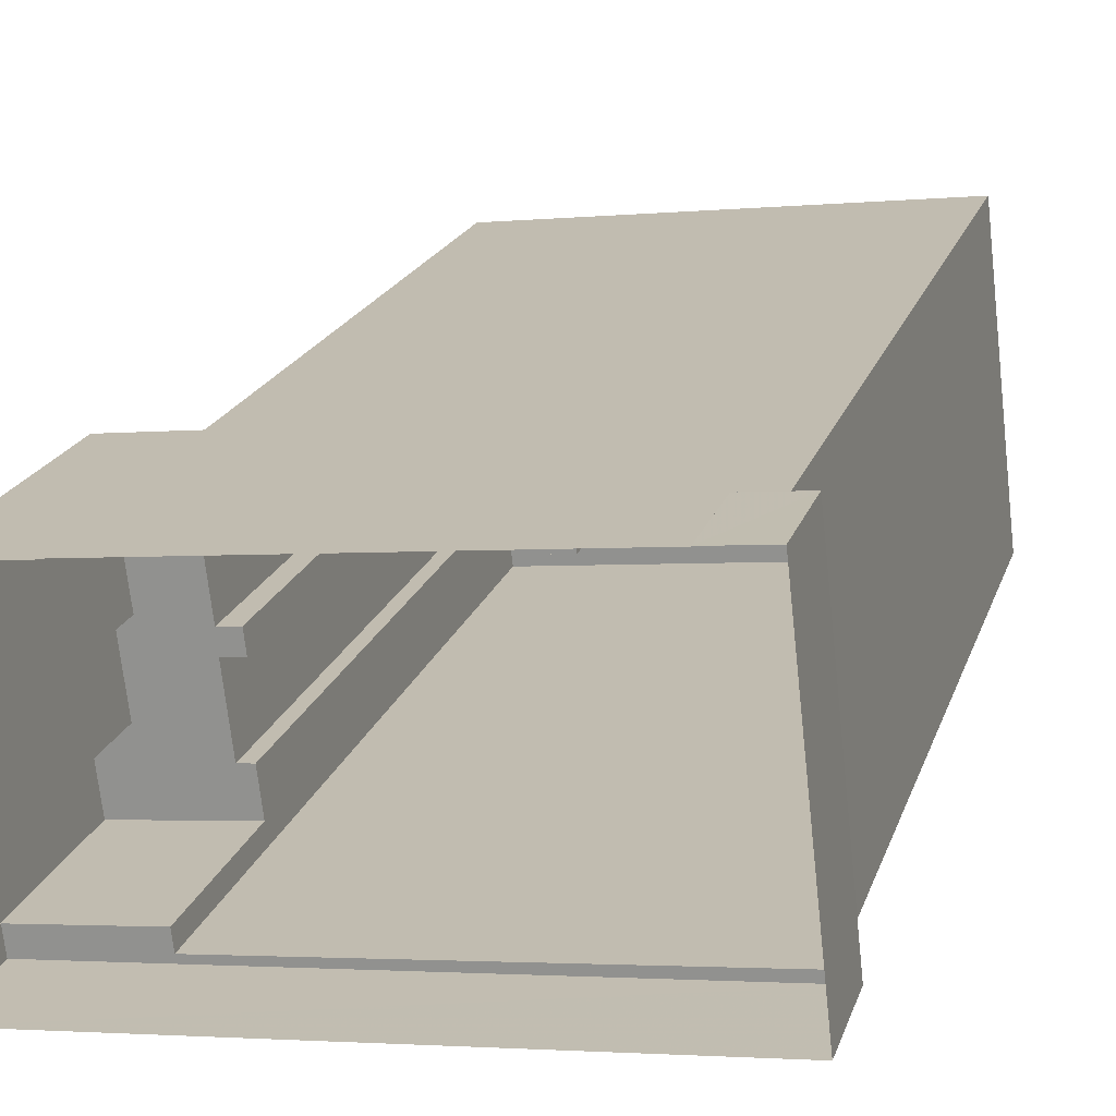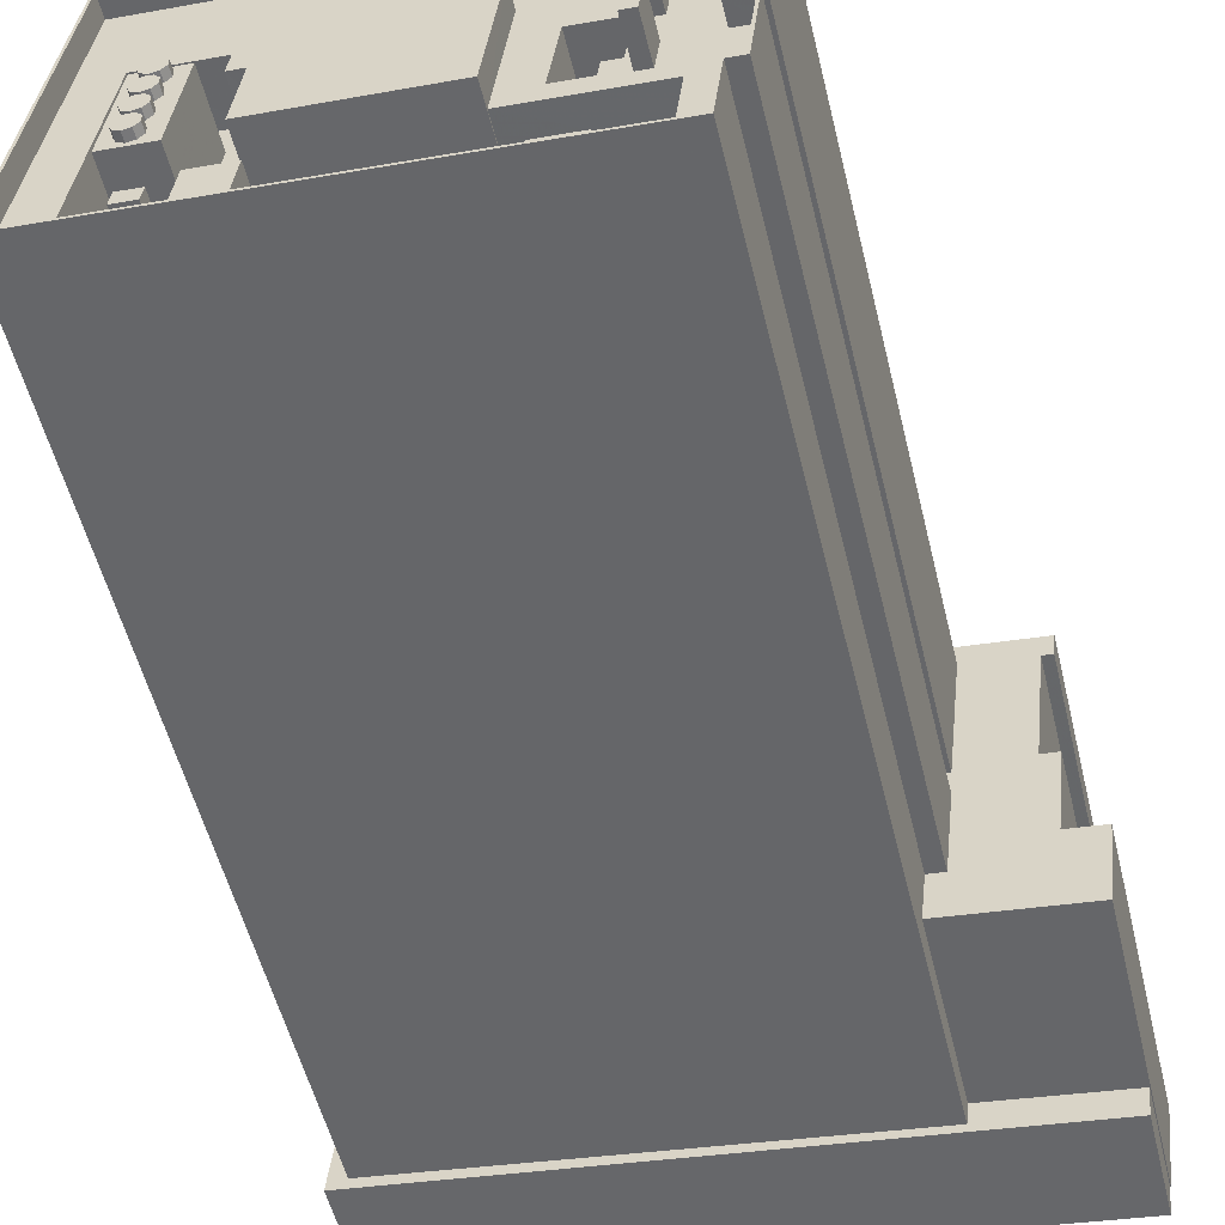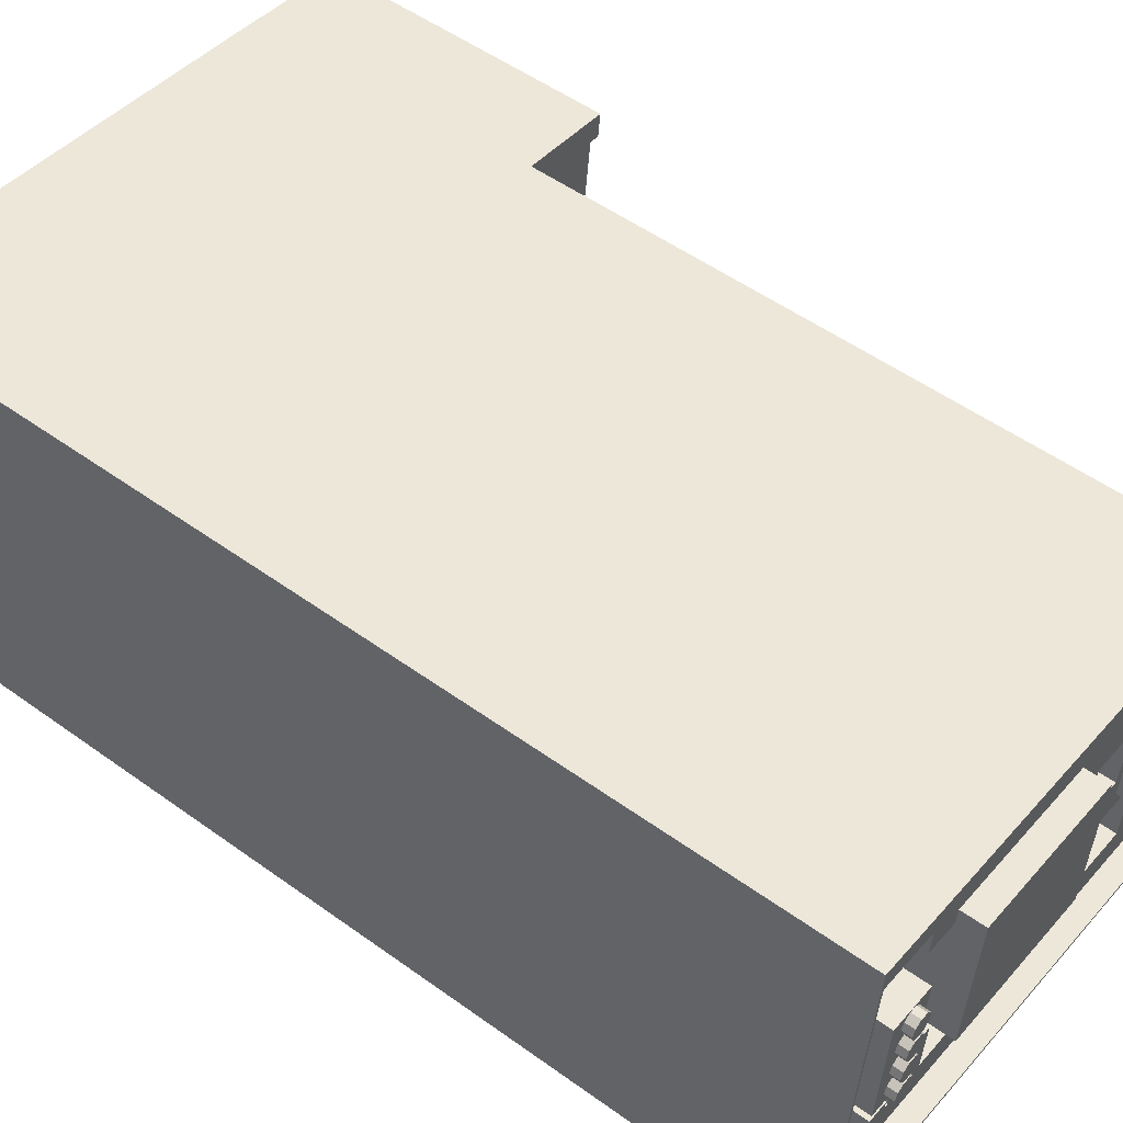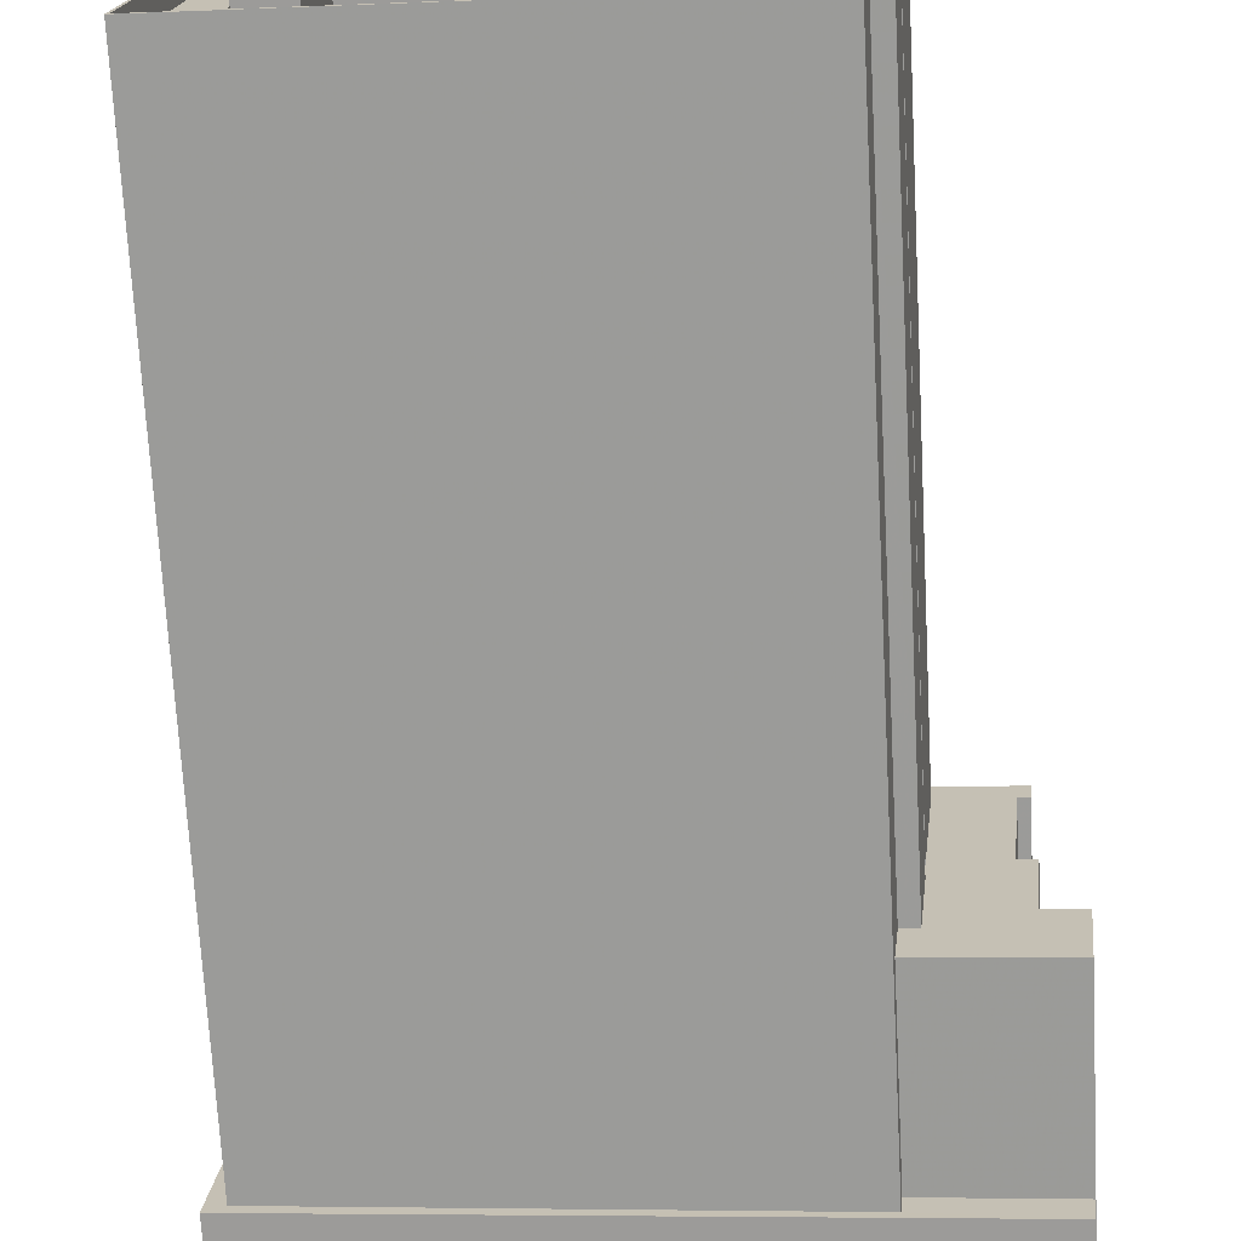
<metadata>
{"format":"obj","ext":"obj","renderer":"f3d","projection":"perspective","resolution":1024,"background":"white","views":[{"elev":20.0,"azim":-164.0,"up":"+Y"},{"elev":-54.4,"azim":13.7,"up":"+Y"},{"elev":51.9,"azim":-52.0,"up":"+Y"},{"elev":-71.2,"azim":3.1,"up":"+Y"}]}
</metadata>
<code>
v -6029 -3.47e+04 2.986
v -6047 -3.477e+04 2.98
v -6039 -3.47e+04 2.985
v -6029 -3.47e+04 2.986
v -5934 -3.476e+04 2.989
v -5930 -3.478e+04 2.988
v -5948 -3.471e+04 2.991
v -5948 -3.471e+04 2.991
v -5929 -3.477e+04 2.988
v -5927 -3.476e+04 2.99
v -5929 -3.477e+04 2.988
v -5930 -3.472e+04 2.993
v -5933 -3.472e+04 2.992
v -5931 -3.472e+04 2.992
v -5932 -3.474e+04 2.99
v -5935 -3.474e+04 2.99
v -5930 -3.478e+04 22.5
v -5929 -3.477e+04 22.5
v -5955 -3.478e+04 22.5
v -6047 -3.477e+04 22.49
v -6043 -3.477e+04 22.49
v -6039 -3.47e+04 22.5
v -5954 -3.477e+04 22.5
v -6036 -3.47e+04 22.5
v -6029 -3.47e+04 22.5
v -6029 -3.47e+04 22.5
v -5953 -3.476e+04 180
v -5955 -3.478e+04 180
v -5955 -3.478e+04 180
v -5953 -3.476e+04 180
v -6043 -3.477e+04 180
v -6043 -3.477e+04 180
v -6035 -3.47e+04 180
v -6036 -3.47e+04 180
v -5948 -3.471e+04 180
v -5948 -3.471e+04 180
v -5948 -3.472e+04 180
v -5949 -3.472e+04 180
v -5945 -3.472e+04 180
v -5945 -3.472e+04 180
v -5948 -3.474e+04 180
v -5952 -3.475e+04 180
v -5952 -3.474e+04 180
v -5953 -3.475e+04 180
v -5952 -3.474e+04 180
v -5948 -3.474e+04 180
v -5950 -3.476e+04 180
v -5950 -3.476e+04 180
v -5949 -3.475e+04 180
v -5948 -3.475e+04 180
v -5960 -3.477e+04 176
v -5955 -3.478e+04 176
v -5953 -3.476e+04 176
v -5958 -3.476e+04 176
v -5949 -3.472e+04 176
v -5948 -3.474e+04 176
v -5945 -3.472e+04 176
v -6013 -3.476e+04 176
v -6043 -3.477e+04 176
v -5952 -3.474e+04 176
v -5970 -3.477e+04 176
v -6035 -3.47e+04 176
v -6030 -3.472e+04 176
v -5979 -3.473e+04 176
v -5948 -3.471e+04 176
v -5962 -3.475e+04 176
v -5962 -3.475e+04 176
v -5969 -3.477e+04 176
v -5977 -3.477e+04 176
v -5982 -3.475e+04 176
v -5969 -3.475e+04 176
v -5960 -3.474e+04 176
v -5960 -3.474e+04 176
v -5964 -3.475e+04 176
v -5964 -3.475e+04 176
v -5977 -3.476e+04 176
v -5965 -3.475e+04 176
v -5964 -3.474e+04 176
v -5963 -3.474e+04 176
v -5962 -3.474e+04 176
v -6012 -3.475e+04 176
v -6020 -3.475e+04 176
v -5968 -3.475e+04 176
v -5973 -3.474e+04 176
v -5975 -3.475e+04 176
v -6017 -3.473e+04 176
v -6010 -3.473e+04 176
v -6010 -3.473e+04 176
v -6035 -3.476e+04 176
v -6016 -3.472e+04 176
v -6021 -3.476e+04 176
v -5953 -3.475e+04 176
v -5964 -3.475e+04 176
v -5950 -3.476e+04 176
v -5961 -3.475e+04 176
v -5963 -3.474e+04 176
v -5949 -3.475e+04 176
v -5960 -3.474e+04 176
v -6010 -3.473e+04 165.9
v -6010 -3.473e+04 165.9
v -6017 -3.473e+04 165.9
v -6028 -3.473e+04 165.9
v -6019 -3.473e+04 165.9
v -6030 -3.472e+04 165.9
v -6031 -3.473e+04 165.9
v -6016 -3.472e+04 165.9
v -6034 -3.476e+04 165.9
v -6030 -3.475e+04 165.9
v -5969 -3.477e+04 165.9
v -5960 -3.477e+04 165.9
v -5969 -3.477e+04 165.9
v -6013 -3.476e+04 165.9
v -5977 -3.477e+04 165.9
v -5982 -3.475e+04 165.9
v -6012 -3.475e+04 165.9
v -6027 -3.476e+04 165.9
v -6028 -3.476e+04 165.9
v -5958 -3.476e+04 165.9
v -6013 -3.475e+04 165.9
v -6020 -3.475e+04 165.9
v -6023 -3.476e+04 165.9
v -6020 -3.476e+04 165.9
v -6024 -3.476e+04 165.9
v -6022 -3.475e+04 165.9
v -5977 -3.476e+04 165.9
v -5982 -3.475e+04 165.9
v -6013 -3.476e+04 165.9
v -5977 -3.477e+04 165.9
v -5970 -3.477e+04 165.9
v -5960 -3.477e+04 165.9
v -6021 -3.476e+04 165.9
v -6035 -3.476e+04 165.9
v -6024 -3.476e+04 177
v -6023 -3.476e+04 177
v -6027 -3.476e+04 177
v -6028 -3.476e+04 177
v -6021 -3.474e+04 178.7
v -6023 -3.474e+04 178.7
v -6024 -3.475e+04 178.7
v -6022 -3.475e+04 178.7
v -6024 -3.474e+04 178.7
v -6025 -3.474e+04 178.7
v -6025 -3.474e+04 178.7
v -6026 -3.475e+04 178.7
v -6030 -3.475e+04 178.7
v -6028 -3.475e+04 178.7
v -6028 -3.474e+04 178.7
v -6030 -3.475e+04 178.7
v -6028 -3.475e+04 178.7
v -6026 -3.474e+04 178.7
v -6025 -3.475e+04 178.7
v -6024 -3.475e+04 178.7
v -6027 -3.474e+04 178.7
v -6029 -3.474e+04 178.7
v -6026 -3.473e+04 178.7
v -6027 -3.474e+04 178.7
v -6024 -3.473e+04 178.7
v -6023 -3.473e+04 178.7
v -6024 -3.473e+04 178.7
v -6019 -3.473e+04 178.7
v -6027 -3.474e+04 178.7
v -6024 -3.473e+04 178.7
v -6025 -3.473e+04 178.7
v -6024 -3.473e+04 178.7
v -6023 -3.474e+04 178.7
v -6023 -3.474e+04 178.7
v -6026 -3.474e+04 178.7
v -6026 -3.474e+04 178.7
v -6025 -3.474e+04 178.7
v -6026 -3.474e+04 178.7
v -6022 -3.473e+04 178.7
v -6024 -3.474e+04 178.7
v -6024 -3.474e+04 178.7
v -6022 -3.473e+04 178.7
v -6024 -3.473e+04 178.7
v -6027 -3.474e+04 178.7
v -6023 -3.473e+04 178.7
v -6023 -3.474e+04 178.7
v -6023 -3.474e+04 178.7
v -6029 -3.473e+04 178.7
v -6026 -3.473e+04 178.7
v -6026 -3.473e+04 178.7
v -6026 -3.473e+04 178.7
v -6028 -3.473e+04 178.7
v -6024 -3.475e+04 180.4
v -6025 -3.474e+04 180.4
v -6025 -3.475e+04 180.4
v -6024 -3.475e+04 180.4
v -6026 -3.474e+04 180.4
v -6026 -3.475e+04 180.4
v -6028 -3.475e+04 180.4
v -6028 -3.474e+04 180.4
v -6028 -3.475e+04 180.4
v -6023 -3.474e+04 180.4
v -6023 -3.474e+04 180.4
v -6024 -3.474e+04 180.4
v -6026 -3.474e+04 180.4
v -6026 -3.474e+04 180.4
v -6024 -3.474e+04 180.4
v -6027 -3.474e+04 180.4
v -6027 -3.474e+04 180.4
v -6027 -3.474e+04 180.4
v -6023 -3.474e+04 180.4
v -6024 -3.473e+04 180.4
v -6024 -3.474e+04 180.4
v -6023 -3.474e+04 180.4
v -6025 -3.473e+04 180.4
v -6025 -3.474e+04 180.4
v -6026 -3.473e+04 180.4
v -6026 -3.474e+04 180.4
v -6027 -3.474e+04 180.4
v -6022 -3.473e+04 180.4
v -6022 -3.473e+04 180.4
v -6023 -3.473e+04 180.4
v -6024 -3.473e+04 180.4
v -6024 -3.473e+04 180.4
v -6023 -3.473e+04 180.4
v -6026 -3.473e+04 180.4
v -6026 -3.473e+04 180.4
v -6026 -3.473e+04 180.4
v -5982 -3.475e+04 180.5
v -5979 -3.473e+04 180.5
v -6010 -3.473e+04 180.5
v -6013 -3.475e+04 180.5
v -5962 -3.475e+04 184
v -5964 -3.475e+04 184
v -5964 -3.475e+04 184
v -5961 -3.475e+04 184
v -5960 -3.474e+04 184
v -5963 -3.474e+04 184
v -5960 -3.474e+04 184
v -5962 -3.474e+04 184
v -5967 -3.475e+04 151.9
v -5964 -3.474e+04 151.9
v -5973 -3.474e+04 151.9
v -5975 -3.475e+04 151.9
v -5965 -3.475e+04 151.9
v -5967 -3.475e+04 151.9
v -5967 -3.475e+04 172.6
v -5967 -3.475e+04 172.6
v -5968 -3.475e+04 172.6
v -5969 -3.475e+04 172.6
v -5975 -3.475e+04 172.6
v -5975 -3.475e+04 172.6
v -5948 -3.474e+04 56.81
v -5952 -3.474e+04 56.81
v -5952 -3.475e+04 56.81
v -5954 -3.477e+04 56.8
v -5929 -3.477e+04 56.81
v -5950 -3.476e+04 56.8
v -5953 -3.476e+04 56.8
v -5948 -3.471e+04 56.81
v -5948 -3.472e+04 56.81
v -5945 -3.472e+04 56.81
v -5930 -3.472e+04 56.81
v -5927 -3.476e+04 56.81
v -5934 -3.476e+04 56.81
v -5948 -3.475e+04 56.81
v -5935 -3.474e+04 56.81
v -5931 -3.472e+04 56.81
v -5933 -3.472e+04 56.81
v -5932 -3.474e+04 56.81
f 1 2 3
f 3 4 1
f 2 5 6
f 7 8 1
f 6 5 9
f 10 11 9
f 8 12 13
f 12 14 13
f 9 5 10
f 15 5 16
f 16 8 13
f 1 8 2
f 2 16 5
f 2 8 16
f 17 18 19
f 17 19 20
f 21 22 20
f 19 18 23
f 24 25 22
f 26 25 24
f 21 24 22
f 19 21 20
f 27 28 29
f 27 30 28
f 31 32 29
f 28 31 29
f 32 33 34
f 32 31 33
f 34 33 35
f 35 36 37
f 37 36 38
f 33 36 35
f 37 38 39
f 37 39 40
f 40 39 41
f 42 43 44
f 45 46 43
f 39 46 41
f 41 46 45
f 42 45 43
f 30 27 47
f 27 48 47
f 44 49 42
f 49 48 50
f 47 48 49
f 42 49 50
f 51 52 53
f 54 51 53
f 55 56 57
f 58 59 52
f 60 56 55
f 51 61 52
f 62 59 63
f 64 65 62
f 64 55 65
f 66 54 67
f 68 69 61
f 70 54 71
f 72 60 73
f 71 74 75
f 68 76 69
f 77 71 75
f 74 54 66
f 69 58 52
f 78 79 80
f 58 81 82
f 80 73 55
f 83 71 77
f 84 78 80
f 70 84 64
f 70 85 84
f 86 87 88
f 64 62 88
f 70 71 85
f 63 59 89
f 88 90 86
f 62 63 90
f 91 58 82
f 59 91 89
f 59 58 91
f 55 73 60
f 61 69 52
f 64 80 55
f 71 54 74
f 84 80 64
f 62 90 88
f 67 54 92
f 93 77 75
f 77 93 78
f 54 53 94
f 67 92 95
f 95 96 93
f 96 79 78
f 54 94 97
f 98 60 72
f 95 92 60
f 92 54 97
f 95 98 96
f 96 78 93
f 95 60 98
f 99 100 101
f 102 103 104
f 99 101 103
f 102 104 105
f 101 106 103
f 103 106 104
f 105 107 108
f 109 110 111
f 112 113 114
f 115 112 114
f 116 107 117
f 111 110 118
f 115 119 120
f 121 122 120
f 121 123 122
f 102 105 108
f 124 99 103
f 111 114 125
f 114 113 125
f 126 111 118
f 121 124 116
f 124 108 116
f 119 99 124
f 114 111 126
f 114 119 115
f 116 108 107
f 120 119 124
f 124 121 120
f 127 128 113
f 112 127 113
f 129 130 110
f 109 129 110
f 122 123 131
f 131 117 132
f 117 107 132
f 131 123 117
f 133 134 135
f 136 133 135
f 137 138 139
f 137 139 140
f 141 142 143
f 138 141 139
f 140 144 145
f 146 147 148
f 145 149 148
f 143 142 150
f 149 146 148
f 144 149 145
f 140 151 144
f 141 143 139
f 140 139 152
f 140 152 151
f 153 154 148
f 155 154 156
f 157 158 159
f 158 160 159
f 150 161 147
f 147 153 148
f 162 163 164
f 165 137 160
f 138 137 166
f 156 154 167
f 168 169 167
f 142 170 150
f 158 171 160
f 172 173 169
f 174 160 171
f 164 163 175
f 172 169 168
f 176 168 167
f 177 165 174
f 178 173 137
f 173 172 179
f 153 176 154
f 164 175 177
f 165 178 137
f 177 175 165
f 179 166 137
f 147 161 153
f 150 170 161
f 165 160 174
f 154 176 167
f 173 179 137
f 180 181 182
f 154 155 180
f 162 183 163
f 181 180 183
f 183 155 163
f 180 155 183
f 159 184 157
f 184 180 182
f 184 182 157
f 185 186 187
f 188 185 187
f 186 189 190
f 191 189 192
f 187 186 190
f 191 192 193
f 190 189 191
f 194 195 196
f 196 197 198
f 194 196 199
f 198 197 200
f 199 196 198
f 201 200 202
f 201 198 200
f 203 204 205
f 206 203 205
f 204 207 208
f 208 207 209
f 205 204 208
f 210 209 211
f 210 208 209
f 212 213 214
f 214 215 216
f 212 214 217
f 218 215 219
f 217 214 216
f 218 219 220
f 216 215 218
f 221 222 223
f 224 221 223
f 225 226 227
f 225 228 226
f 229 230 231
f 229 232 230
f 233 234 235
f 235 236 233
f 237 234 233
f 238 237 233
f 239 240 241
f 242 241 243
f 243 241 244
f 241 240 244
f 245 246 247
f 248 249 250
f 251 248 250
f 252 253 254
f 254 255 252
f 249 256 257
f 258 245 247
f 250 257 258
f 245 259 254
f 260 255 261
f 257 262 259
f 254 259 261
f 250 249 257
f 255 254 261
f 259 245 258
f 259 258 257
f 17 6 9
f 18 17 9
f 20 2 6
f 17 20 6
f 20 22 3
f 2 20 3
f 22 25 4
f 3 22 4
f 26 4 25
f 26 1 4
f 24 34 26
f 1 26 7
f 7 26 35
f 26 34 35
f 37 252 35
f 35 252 7
f 37 253 252
f 7 252 8
f 19 29 32
f 21 19 32
f 24 32 34
f 24 21 32
f 254 37 40
f 254 253 37
f 254 40 41
f 245 254 41
f 245 41 45
f 246 245 45
f 246 45 42
f 247 246 42
f 258 42 50
f 258 247 42
f 258 50 48
f 250 258 48
f 250 48 27
f 251 250 27
f 23 248 19
f 19 248 29
f 29 248 27
f 248 251 27
f 28 30 53
f 52 28 53
f 31 52 59
f 31 28 52
f 62 31 59
f 62 33 31
f 33 62 65
f 36 33 65
f 38 65 55
f 38 36 65
f 38 55 57
f 39 38 57
f 46 57 56
f 46 39 57
f 43 56 60
f 43 46 56
f 44 60 92
f 44 43 60
f 44 92 97
f 49 44 97
f 47 97 94
f 47 49 97
f 30 94 53
f 30 47 94
f 100 87 86
f 101 100 86
f 106 86 90
f 106 101 86
f 106 90 63
f 104 106 63
f 63 89 105
f 104 63 105
f 89 132 107
f 105 89 107
f 131 132 89
f 91 131 89
f 91 82 122
f 91 122 131
f 82 120 122
f 115 82 81
f 115 120 82
f 81 58 112
f 81 112 115
f 58 127 112
f 128 58 69
f 128 127 58
f 69 76 113
f 69 113 128
f 76 125 113
f 111 76 68
f 111 125 76
f 68 61 109
f 68 109 111
f 61 129 109
f 130 61 51
f 130 129 61
f 51 54 110
f 51 110 130
f 54 118 110
f 118 54 70
f 126 118 70
f 242 85 71
f 242 243 85
f 241 71 83
f 241 242 71
f 77 237 239
f 237 238 239
f 83 77 239
f 241 83 239
f 234 77 78
f 234 237 77
f 234 78 84
f 235 234 84
f 236 235 244
f 235 84 244
f 244 85 243
f 244 84 85
f 116 117 136
f 135 116 136
f 121 135 134
f 121 116 135
f 133 121 134
f 133 123 121
f 123 133 136
f 117 123 136
f 124 140 145
f 108 124 145
f 184 102 180
f 108 145 148
f 108 154 102
f 102 154 180
f 154 108 148
f 160 103 159
f 159 102 184
f 159 103 102
f 140 124 137
f 137 103 160
f 137 124 103
f 143 189 186
f 143 150 189
f 143 186 185
f 139 143 185
f 139 185 188
f 152 139 188
f 152 188 187
f 151 152 187
f 151 187 190
f 144 151 190
f 144 190 191
f 149 144 191
f 146 191 193
f 146 149 191
f 147 193 192
f 147 146 193
f 150 192 189
f 150 147 192
f 172 168 197
f 196 172 197
f 179 172 196
f 195 179 196
f 179 195 194
f 166 179 194
f 166 194 138
f 194 199 138
f 199 141 138
f 141 199 142
f 199 198 142
f 198 170 142
f 201 170 198
f 201 161 170
f 153 201 202
f 153 161 201
f 176 202 200
f 176 153 202
f 168 200 197
f 168 176 200
f 175 163 207
f 204 175 207
f 175 204 203
f 165 175 203
f 165 203 206
f 178 165 206
f 178 206 205
f 173 178 205
f 208 173 205
f 208 169 173
f 210 169 208
f 210 167 169
f 156 210 211
f 156 167 210
f 155 156 211
f 209 155 211
f 163 155 209
f 207 163 209
f 158 215 214
f 158 157 215
f 171 214 213
f 171 158 214
f 171 213 212
f 174 171 212
f 174 212 217
f 177 174 217
f 177 217 216
f 164 177 216
f 216 218 162
f 216 162 164
f 218 183 162
f 181 218 220
f 181 183 218
f 182 220 219
f 182 181 220
f 157 219 215
f 157 182 219
f 99 119 87
f 100 99 87
f 119 224 87
f 87 224 223
f 87 223 88
f 64 88 223
f 222 64 223
f 64 222 70
f 126 70 114
f 114 70 221
f 70 222 221
f 224 114 221
f 224 119 114
f 227 66 225
f 227 74 66
f 93 75 226
f 75 74 227
f 226 75 227
f 95 226 228
f 95 93 226
f 95 228 67
f 228 225 67
f 225 66 67
f 98 231 230
f 96 98 230
f 96 230 79
f 79 232 80
f 79 230 232
f 73 80 232
f 229 73 232
f 229 231 72
f 229 72 73
f 231 98 72
f 233 244 240
f 233 236 244
f 238 240 239
f 238 233 240
f 252 255 12
f 8 252 12
f 260 14 12
f 255 260 12
f 261 13 14
f 260 261 14
f 259 16 13
f 261 259 13
f 259 15 16
f 259 262 15
f 257 5 15
f 262 257 15
f 257 256 10
f 5 257 10
f 249 11 10
f 256 249 10
f 248 18 249
f 249 18 11
f 248 23 18
f 11 18 9

</code>
